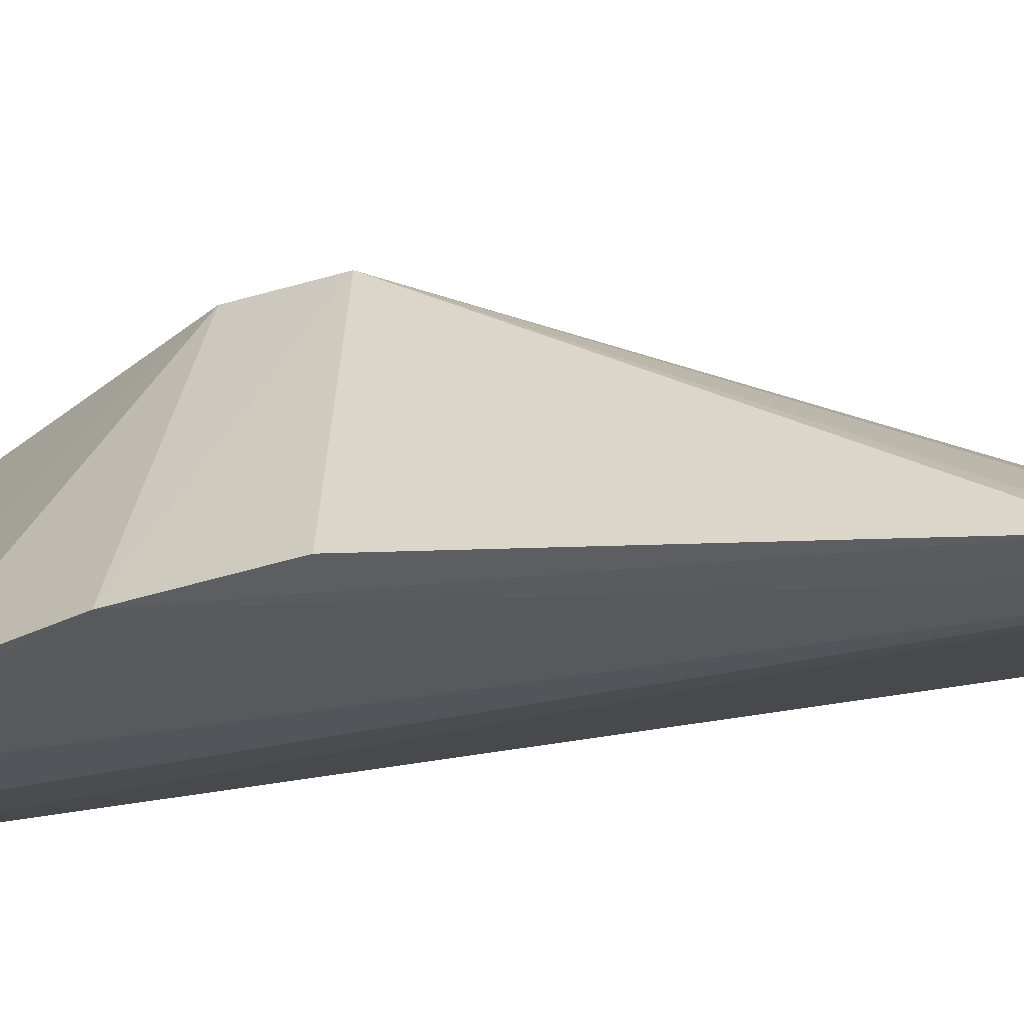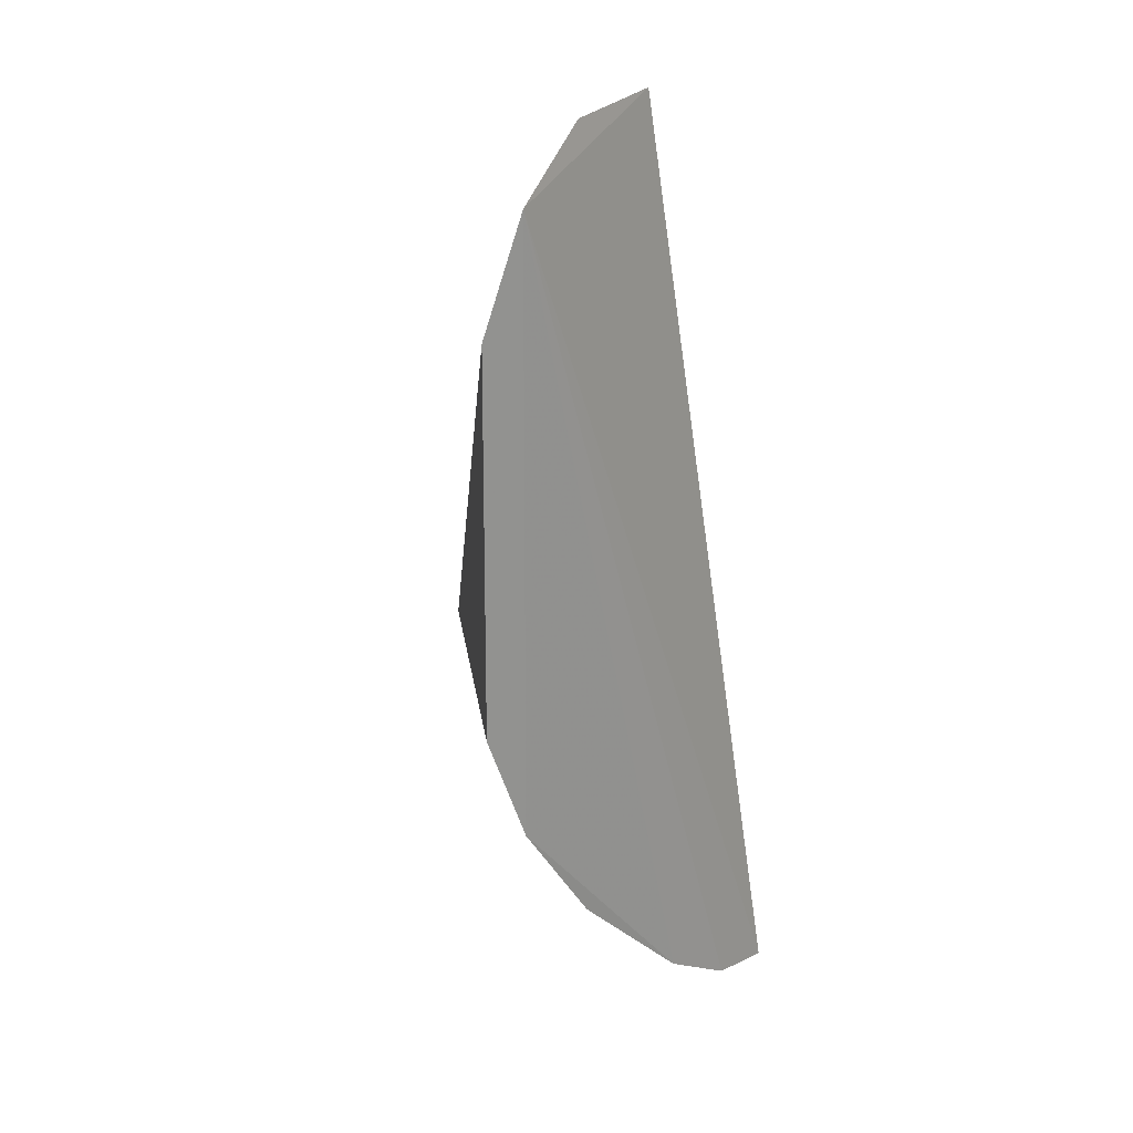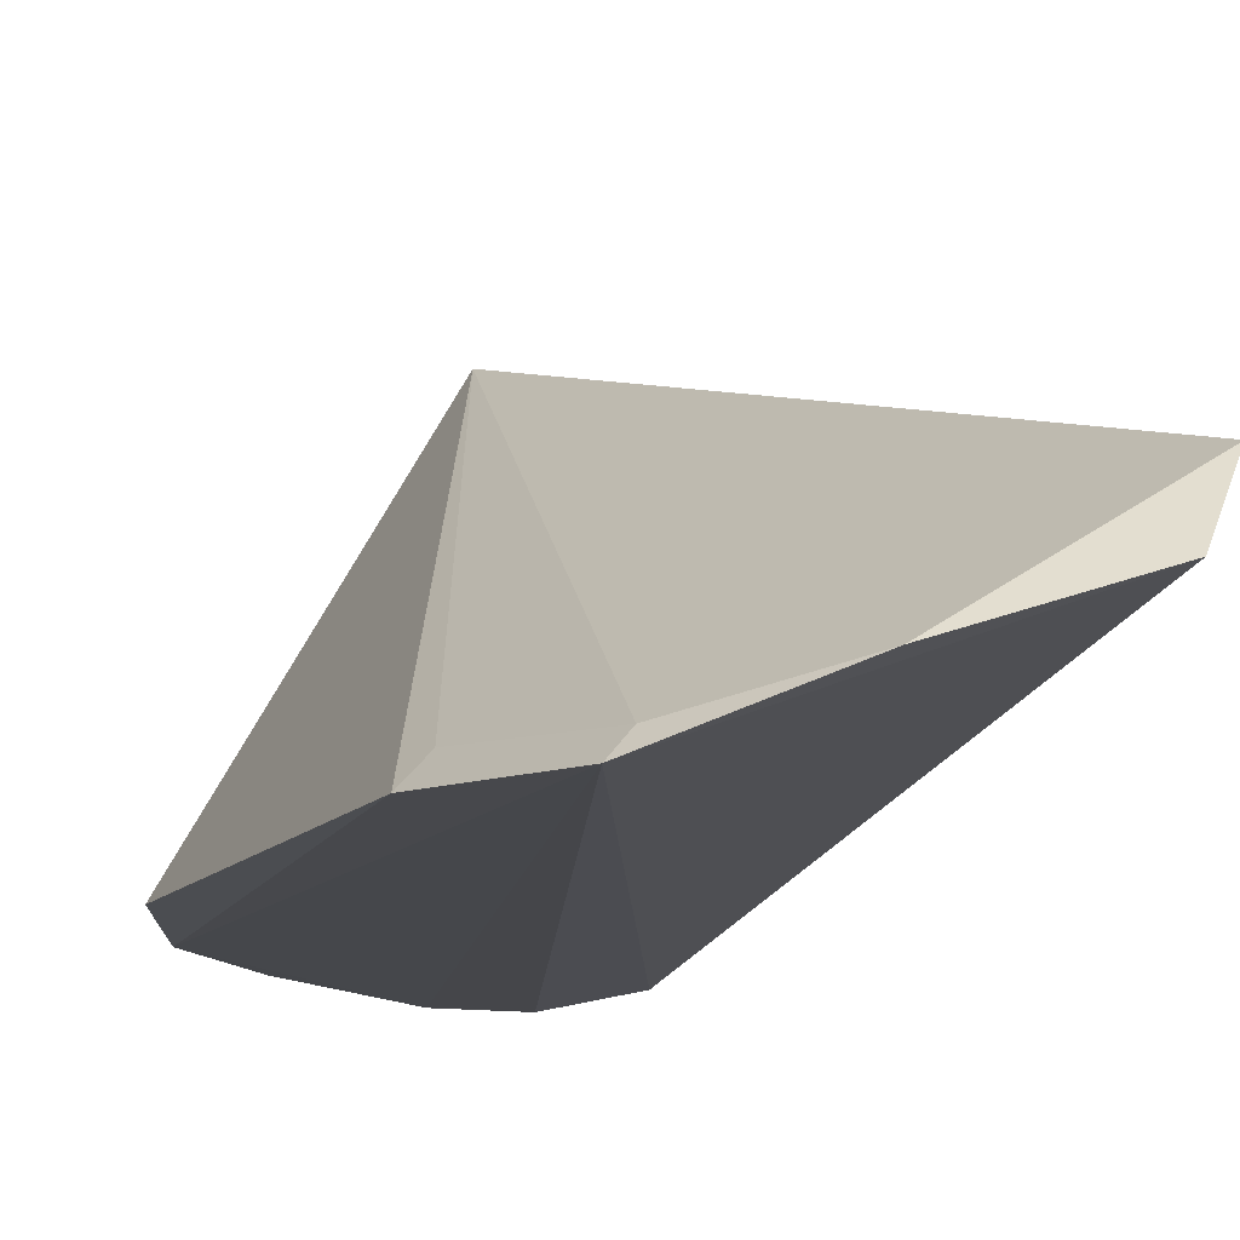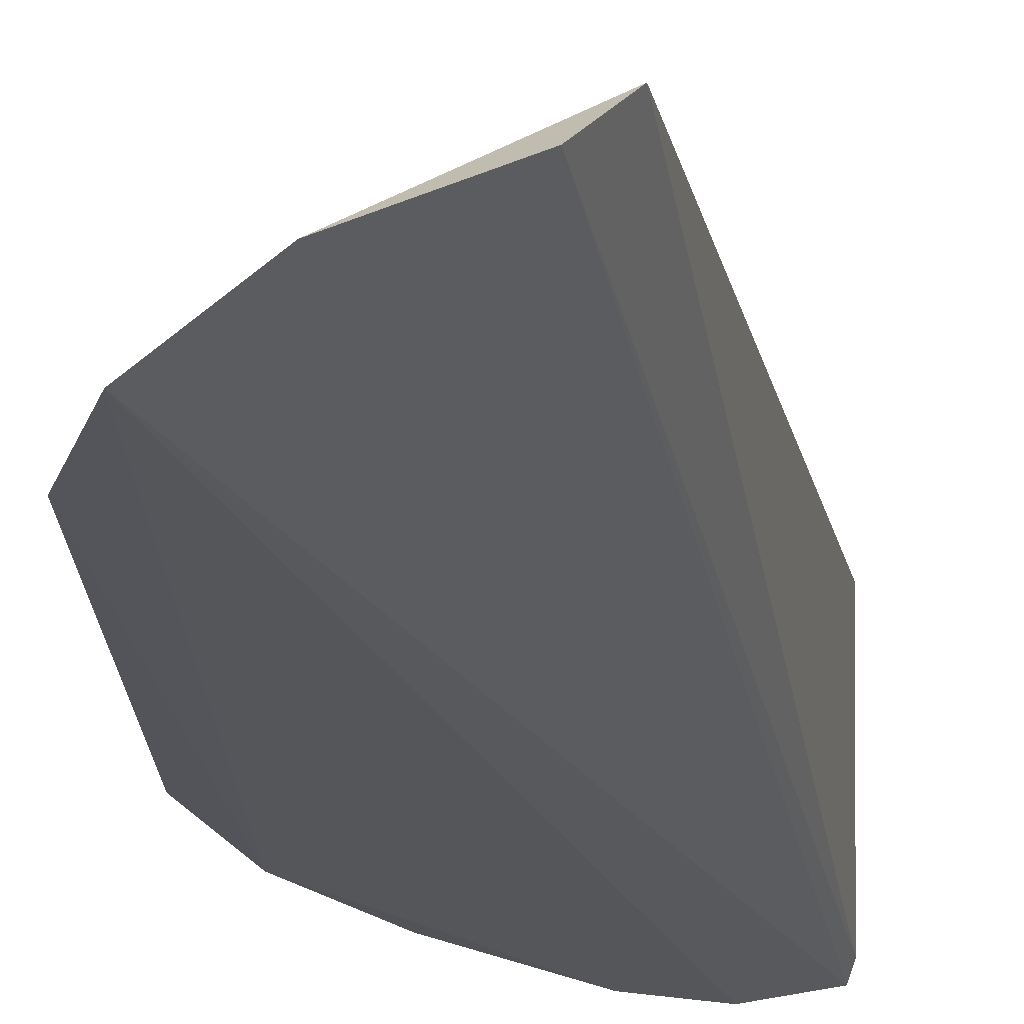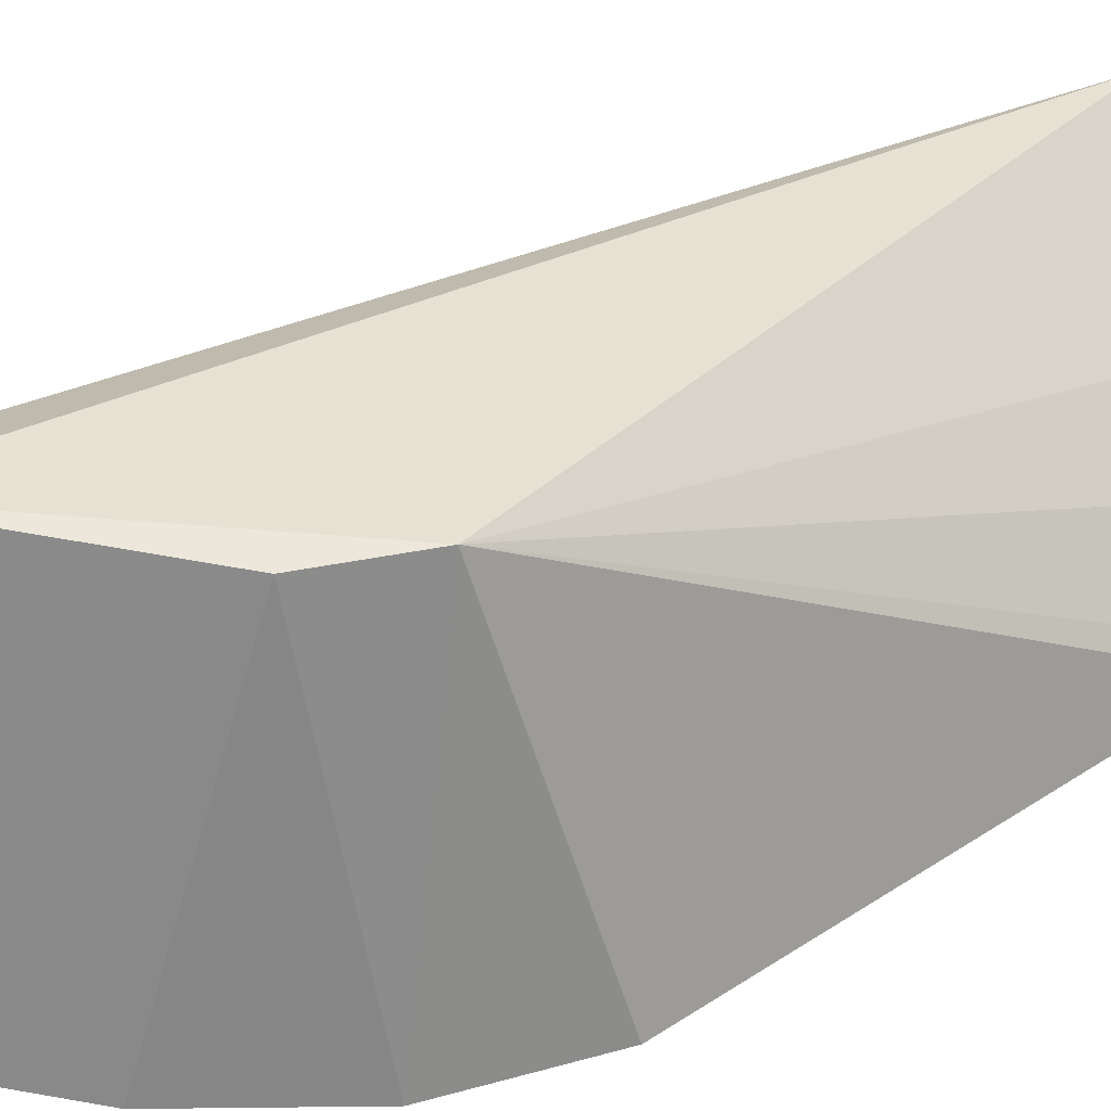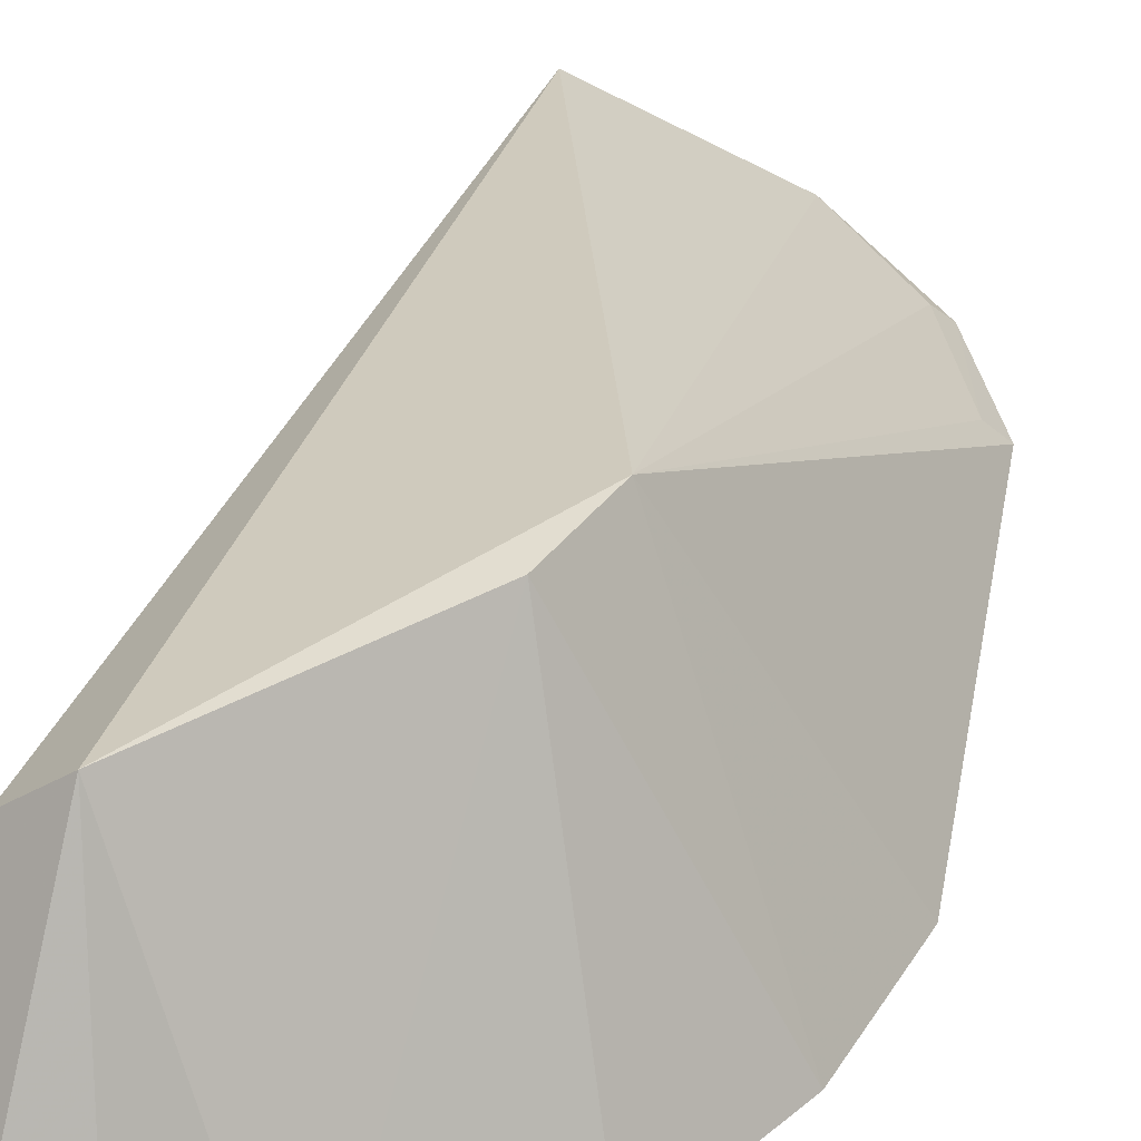
<metadata>
{"format":"obj","ext":"obj","renderer":"f3d","projection":"perspective","resolution":1024,"background":"white","views":[{"elev":-28.7,"azim":94.0,"up":"+Z"},{"elev":23.5,"azim":141.6,"up":"+Y"},{"elev":-10.4,"azim":160.8,"up":"+Z"},{"elev":-25.2,"azim":-176.6,"up":"+Z"},{"elev":55.6,"azim":55.4,"up":"+Z"},{"elev":39.6,"azim":10.0,"up":"+Z"}]}
</metadata>
<code>
v 0.0176 -0.006787 0.08338
v 0.02321 -0.006722 0.07387
v 0.02321 0.007594 0.07376
v 0.0216 0.01171 0.07366
v 0.009124 -0.02158 0.07438
v 0.0217 -0.01094 0.07367
v 0.02254 0.007399 0.07445
v 0.01284 0.01284 0.07833
v 0.01176 -0.02102 0.07378
v 0.02104 0.01146 0.07424
v 0.008783 -0.01519 0.08198
v 0.01416 0.01424 0.07638
v 0.01452 -0.01942 0.07363
v 0.01828 0.01391 0.07503
v 0.008905 -0.02098 0.07486
v 0.0104 -0.01543 0.08335
v 0.01636 -0.009722 0.08344
v 0.01886 -0.01519 0.0737
f 1 2 3
f 6 3 2
f 6 4 3
f 6 2 1
f 7 1 3
f 7 3 4
f 9 5 4
f 10 7 4
f 10 1 7
f 12 4 5
f 13 9 4
f 13 4 6
f 14 8 1
f 14 1 10
f 14 12 8
f 14 10 4
f 14 4 12
f 15 11 8
f 15 5 11
f 15 12 5
f 15 8 12
f 16 1 8
f 16 8 11
f 16 9 13
f 16 11 5
f 16 5 9
f 17 16 13
f 17 6 1
f 17 1 16
f 18 17 13
f 18 13 6
f 18 6 17

</code>
